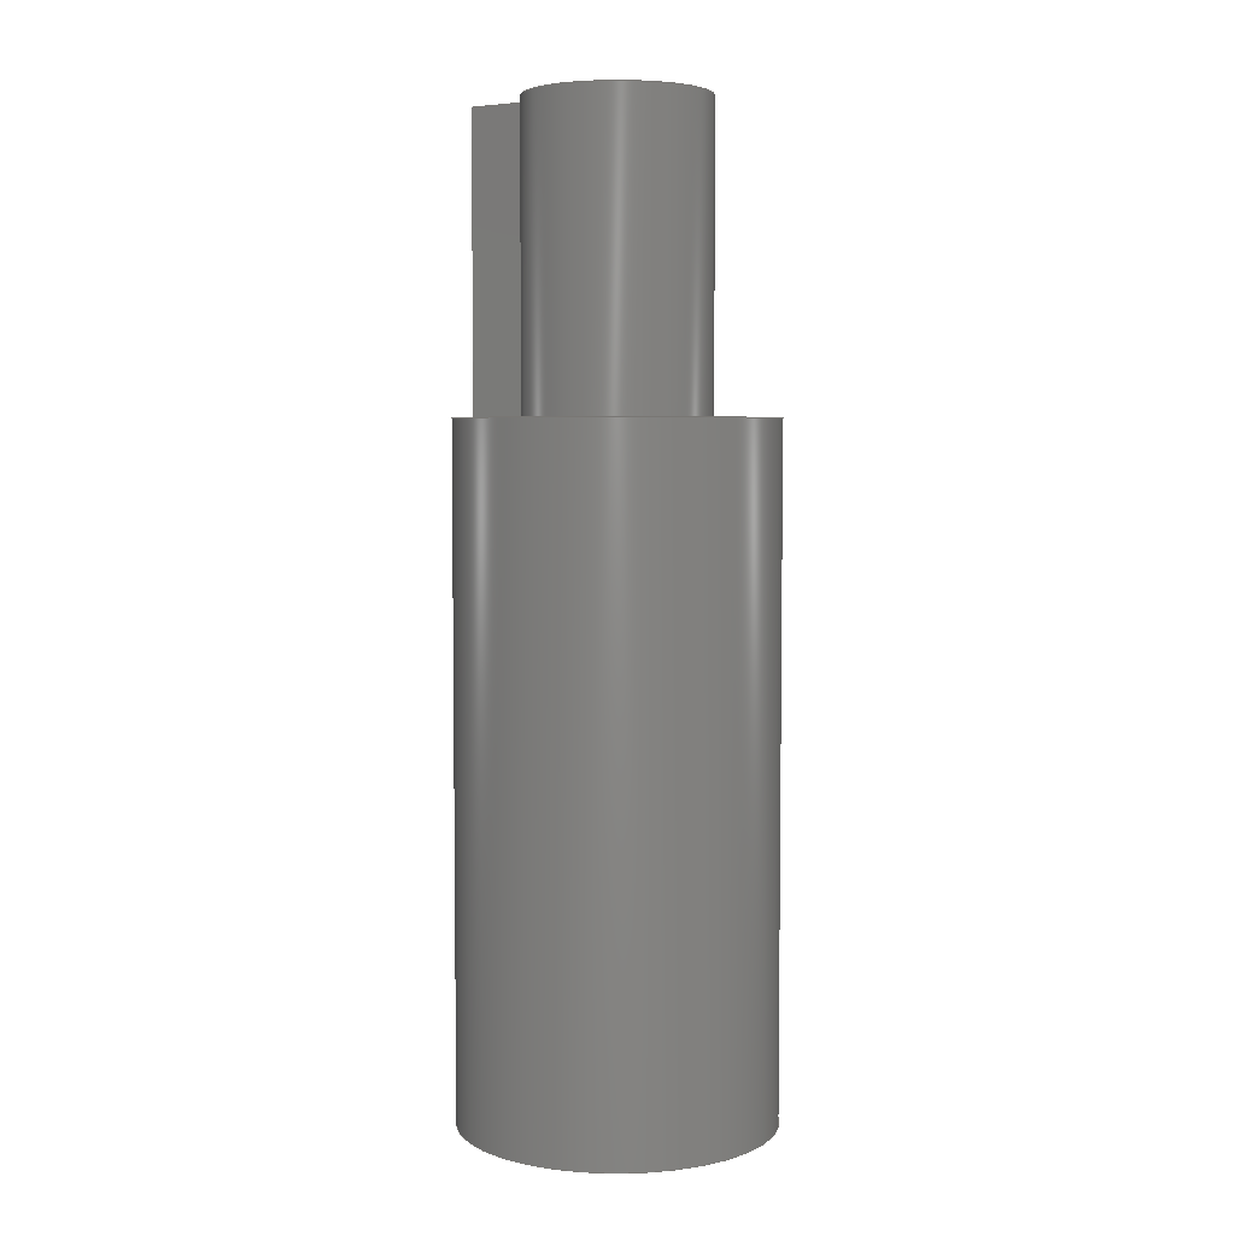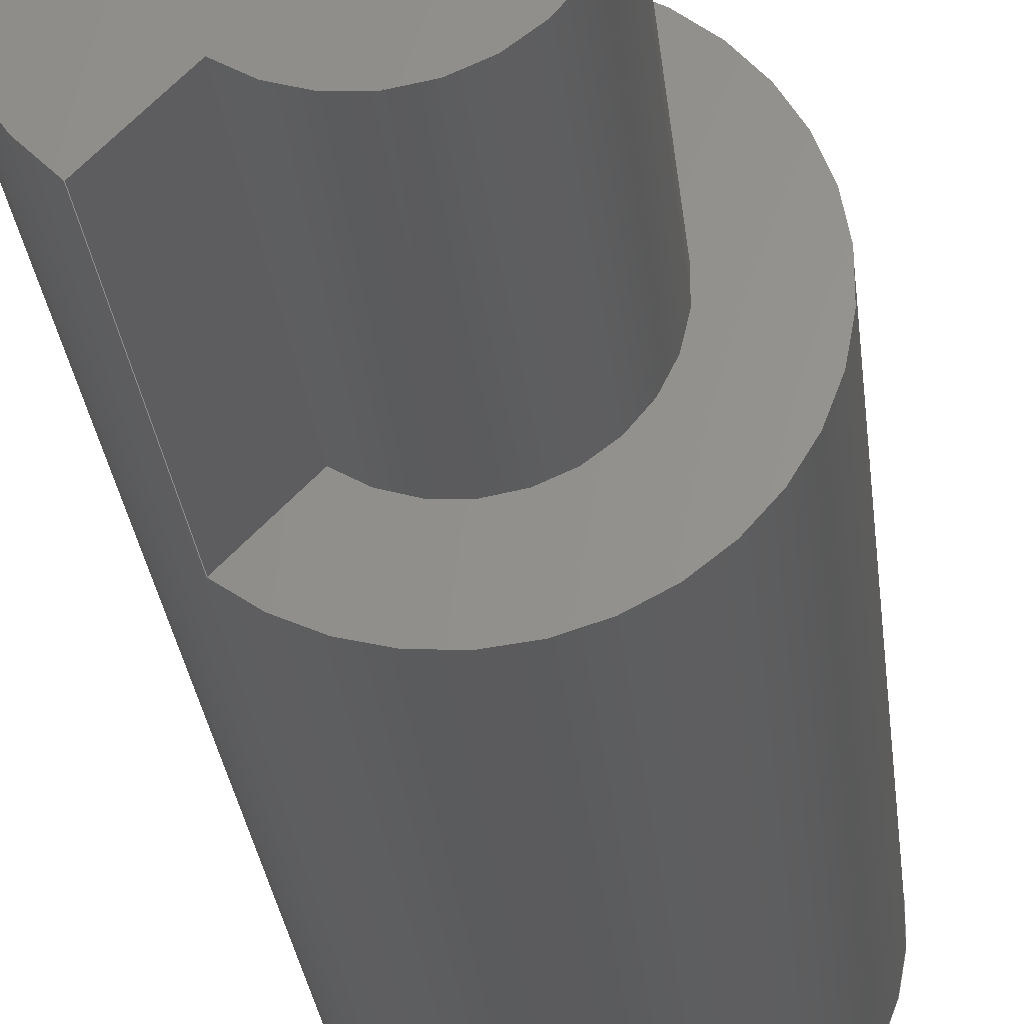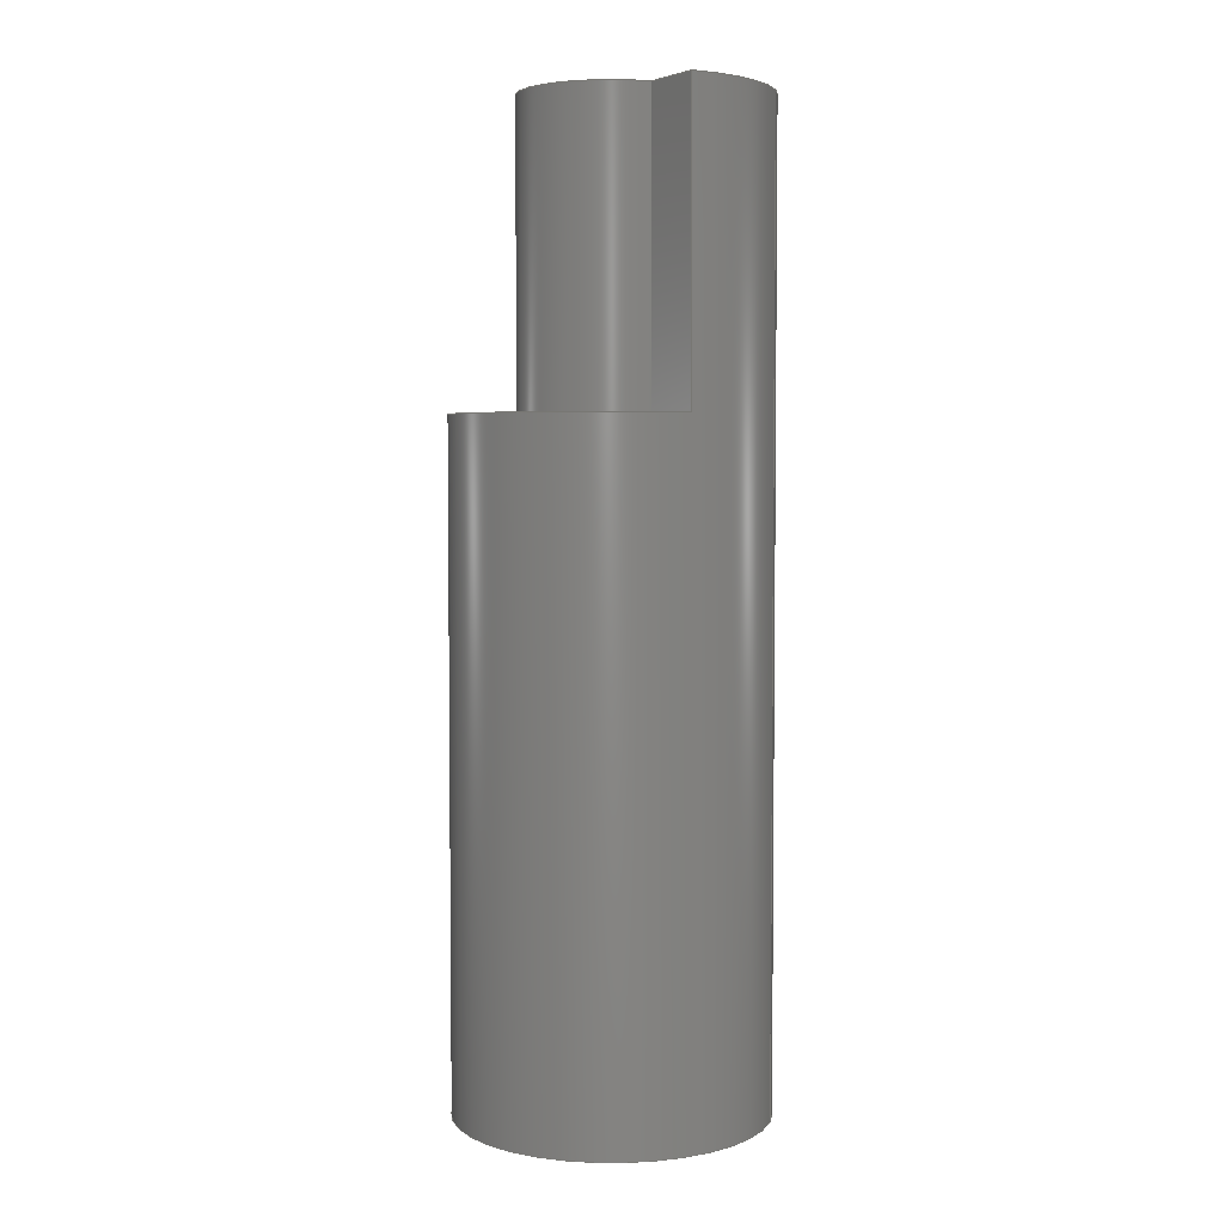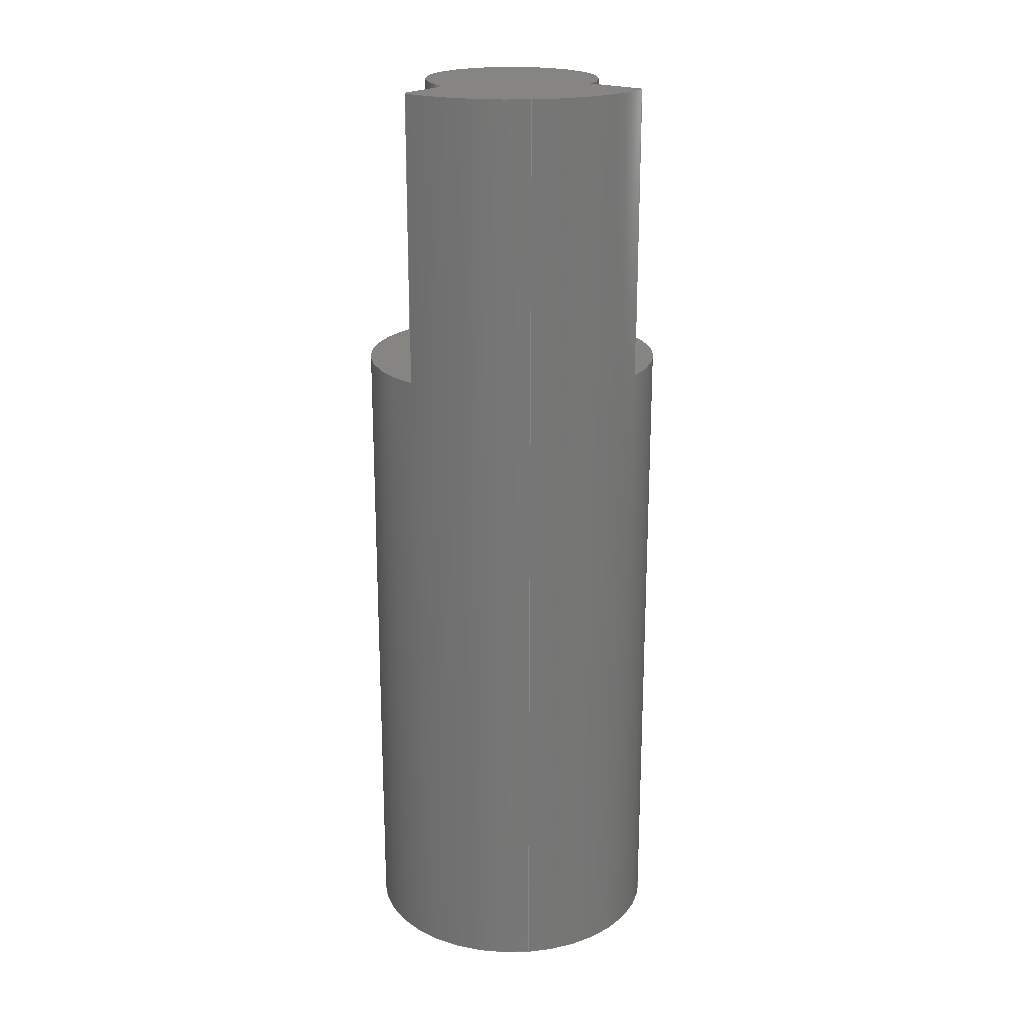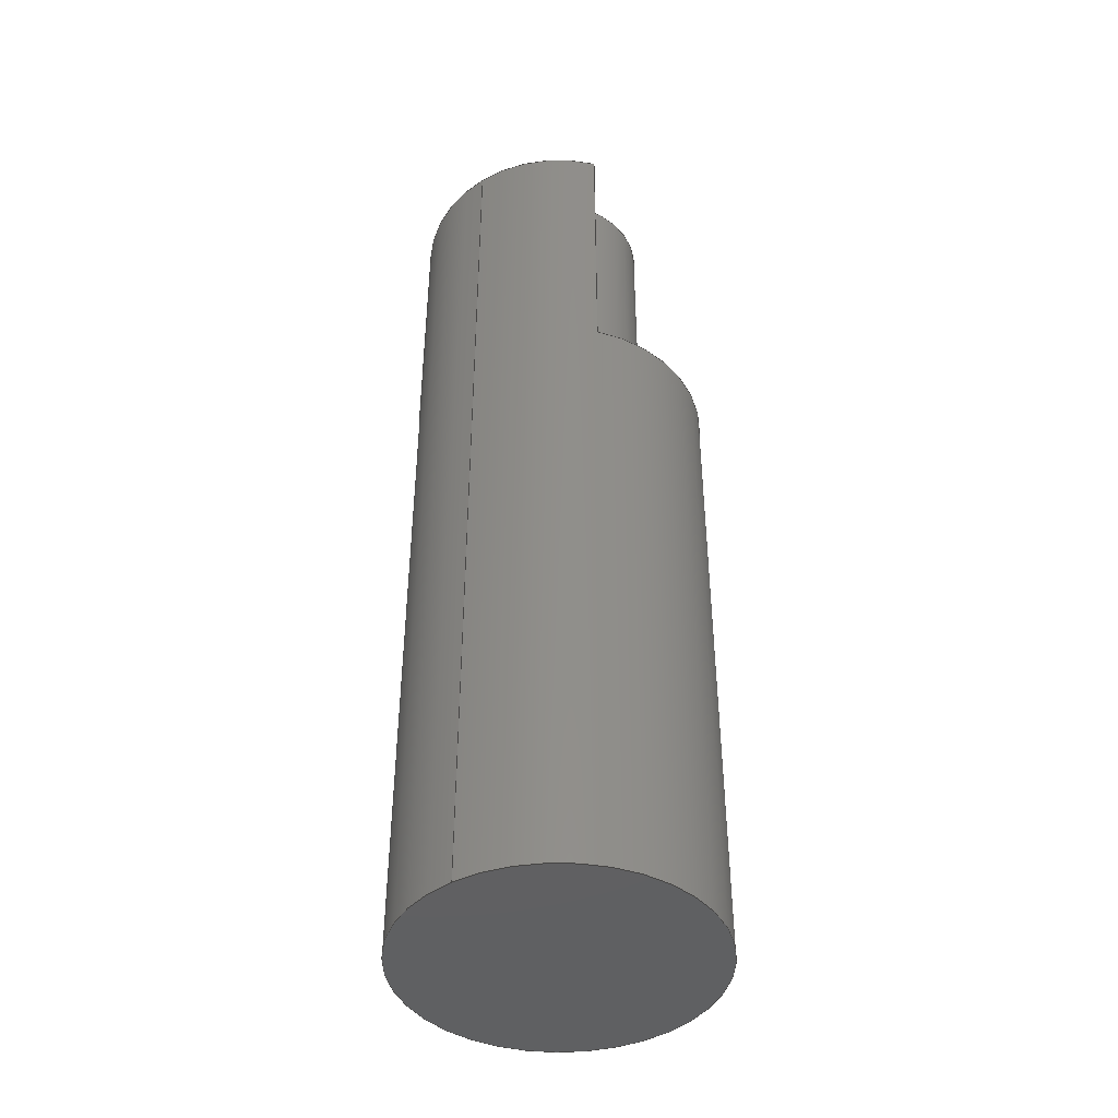
<metadata>
{"format":"step","ext":"step","renderer":"f3d","projection":"perspective","resolution":1024,"background":"white","views":[{"elev":4.7,"azim":76.0,"up":"+Z"},{"elev":-27.2,"azim":5.9,"up":"+Y"},{"elev":4.2,"azim":-166.5,"up":"+Z"},{"elev":20.8,"azim":-96.9,"up":"+Z"},{"elev":-43.0,"azim":-55.0,"up":"+Z"}]}
</metadata>
<code>
ISO-10303-21;
DATA;
#1=MECHANICAL_DESIGN_GEOMETRIC_PRESENTATION_REPRESENTATION('',(#4),#213);
#2=SHAPE_REPRESENTATION_RELATIONSHIP('SRR','None',#220,#3);
#3=ADVANCED_BREP_SHAPE_REPRESENTATION('',(#5),#212);
#4=STYLED_ITEM('',(#229),#5);
#5=MANIFOLD_SOLID_BREP('Body1',#113);
#6=CIRCLE('',#129,0.7);
#7=CIRCLE('',#130,0.7);
#8=CIRCLE('',#133,1.2);
#9=CIRCLE('',#135,1.2);
#10=CIRCLE('',#136,1.2);
#11=CIRCLE('',#137,1.2);
#12=CYLINDRICAL_SURFACE('',#128,0.7);
#13=CYLINDRICAL_SURFACE('',#134,1.2);
#14=FACE_OUTER_BOUND('',#21,.T.);
#15=FACE_OUTER_BOUND('',#22,.T.);
#16=FACE_OUTER_BOUND('',#23,.T.);
#17=FACE_OUTER_BOUND('',#24,.T.);
#18=FACE_OUTER_BOUND('',#25,.T.);
#19=FACE_OUTER_BOUND('',#26,.T.);
#20=FACE_OUTER_BOUND('',#27,.T.);
#21=EDGE_LOOP('',(#71,#72,#73,#74));
#22=EDGE_LOOP('',(#75,#76,#77,#78));
#23=EDGE_LOOP('',(#79,#80,#81,#82));
#24=EDGE_LOOP('',(#83,#84,#85,#86));
#25=EDGE_LOOP('',(#87,#88,#89,#90,#91,#92,#93,#94));
#26=EDGE_LOOP('',(#95,#96,#97,#98,#99));
#27=EDGE_LOOP('',(#100));
#28=LINE('',#181,#37);
#29=LINE('',#183,#38);
#30=LINE('',#185,#39);
#31=LINE('',#186,#40);
#32=LINE('',#191,#41);
#33=LINE('',#195,#42);
#34=LINE('',#197,#43);
#35=LINE('',#198,#44);
#36=LINE('',#205,#45);
#37=VECTOR('',#144,1);
#38=VECTOR('',#145,1);
#39=VECTOR('',#146,1);
#40=VECTOR('',#147,1);
#41=VECTOR('',#152,1);
#42=VECTOR('',#157,1);
#43=VECTOR('',#158,1);
#44=VECTOR('',#159,1);
#45=VECTOR('',#168,1.2);
#46=VERTEX_POINT('',#179);
#47=VERTEX_POINT('',#180);
#48=VERTEX_POINT('',#182);
#49=VERTEX_POINT('',#184);
#50=VERTEX_POINT('',#188);
#51=VERTEX_POINT('',#190);
#52=VERTEX_POINT('',#194);
#53=VERTEX_POINT('',#196);
#54=VERTEX_POINT('',#202);
#55=VERTEX_POINT('',#204);
#56=EDGE_CURVE('',#46,#47,#28,.T.);
#57=EDGE_CURVE('',#46,#48,#29,.T.);
#58=EDGE_CURVE('',#48,#49,#30,.T.);
#59=EDGE_CURVE('',#47,#49,#31,.T.);
#60=EDGE_CURVE('',#50,#46,#6,.T.);
#61=EDGE_CURVE('',#50,#51,#32,.T.);
#62=EDGE_CURVE('',#51,#48,#7,.T.);
#63=EDGE_CURVE('',#52,#50,#33,.T.);
#64=EDGE_CURVE('',#53,#52,#34,.T.);
#65=EDGE_CURVE('',#53,#51,#35,.T.);
#66=EDGE_CURVE('',#49,#53,#8,.T.);
#67=EDGE_CURVE('',#54,#52,#9,.T.);
#68=EDGE_CURVE('',#54,#55,#36,.T.);
#69=EDGE_CURVE('',#55,#55,#10,.T.);
#70=EDGE_CURVE('',#47,#54,#11,.T.);
#71=ORIENTED_EDGE('',*,*,#56,.F.);
#72=ORIENTED_EDGE('',*,*,#57,.T.);
#73=ORIENTED_EDGE('',*,*,#58,.T.);
#74=ORIENTED_EDGE('',*,*,#59,.F.);
#75=ORIENTED_EDGE('',*,*,#60,.F.);
#76=ORIENTED_EDGE('',*,*,#61,.T.);
#77=ORIENTED_EDGE('',*,*,#62,.T.);
#78=ORIENTED_EDGE('',*,*,#57,.F.);
#79=ORIENTED_EDGE('',*,*,#63,.F.);
#80=ORIENTED_EDGE('',*,*,#64,.F.);
#81=ORIENTED_EDGE('',*,*,#65,.T.);
#82=ORIENTED_EDGE('',*,*,#61,.F.);
#83=ORIENTED_EDGE('',*,*,#66,.F.);
#84=ORIENTED_EDGE('',*,*,#58,.F.);
#85=ORIENTED_EDGE('',*,*,#62,.F.);
#86=ORIENTED_EDGE('',*,*,#65,.F.);
#87=ORIENTED_EDGE('',*,*,#59,.T.);
#88=ORIENTED_EDGE('',*,*,#66,.T.);
#89=ORIENTED_EDGE('',*,*,#64,.T.);
#90=ORIENTED_EDGE('',*,*,#67,.F.);
#91=ORIENTED_EDGE('',*,*,#68,.T.);
#92=ORIENTED_EDGE('',*,*,#69,.T.);
#93=ORIENTED_EDGE('',*,*,#68,.F.);
#94=ORIENTED_EDGE('',*,*,#70,.F.);
#95=ORIENTED_EDGE('',*,*,#56,.T.);
#96=ORIENTED_EDGE('',*,*,#70,.T.);
#97=ORIENTED_EDGE('',*,*,#67,.T.);
#98=ORIENTED_EDGE('',*,*,#63,.T.);
#99=ORIENTED_EDGE('',*,*,#60,.T.);
#100=ORIENTED_EDGE('',*,*,#69,.F.);
#101=PLANE('',#127);
#102=PLANE('',#131);
#103=PLANE('',#132);
#104=PLANE('',#138);
#105=PLANE('',#139);
#106=ADVANCED_FACE('',(#14),#101,.F.);
#107=ADVANCED_FACE('',(#15),#12,.T.);
#108=ADVANCED_FACE('',(#16),#102,.F.);
#109=ADVANCED_FACE('',(#17),#103,.T.);
#110=ADVANCED_FACE('',(#18),#13,.T.);
#111=ADVANCED_FACE('',(#19),#104,.T.);
#112=ADVANCED_FACE('',(#20),#105,.F.);
#113=CLOSED_SHELL('',(#106,#107,#108,#109,#110,#111,#112));
#114=DERIVED_UNIT_ELEMENT(#116,1);
#115=DERIVED_UNIT_ELEMENT(#215,3);
#116=(
MASS_UNIT()
NAMED_UNIT(*)
SI_UNIT(.KILO.,.GRAM.)
);
#117=DERIVED_UNIT((#114,#115));
#118=MEASURE_REPRESENTATION_ITEM('density measure',
POSITIVE_RATIO_MEASURE(7850),#117);
#119=PROPERTY_DEFINITION_REPRESENTATION(#124,#121);
#120=PROPERTY_DEFINITION_REPRESENTATION(#125,#122);
#121=REPRESENTATION('material name',(#123),#212);
#122=REPRESENTATION('density',(#118),#212);
#123=DESCRIPTIVE_REPRESENTATION_ITEM('Steel','Steel');
#124=PROPERTY_DEFINITION('material property','material name',#222);
#125=PROPERTY_DEFINITION('material property','density of part',#222);
#126=AXIS2_PLACEMENT_3D('placement',#177,#140,#141);
#127=AXIS2_PLACEMENT_3D('',#178,#142,#143);
#128=AXIS2_PLACEMENT_3D('',#187,#148,#149);
#129=AXIS2_PLACEMENT_3D('',#189,#150,#151);
#130=AXIS2_PLACEMENT_3D('',#192,#153,#154);
#131=AXIS2_PLACEMENT_3D('',#193,#155,#156);
#132=AXIS2_PLACEMENT_3D('',#199,#160,#161);
#133=AXIS2_PLACEMENT_3D('',#200,#162,#163);
#134=AXIS2_PLACEMENT_3D('',#201,#164,#165);
#135=AXIS2_PLACEMENT_3D('',#203,#166,#167);
#136=AXIS2_PLACEMENT_3D('',#206,#169,#170);
#137=AXIS2_PLACEMENT_3D('',#207,#171,#172);
#138=AXIS2_PLACEMENT_3D('',#208,#173,#174);
#139=AXIS2_PLACEMENT_3D('',#209,#175,#176);
#140=DIRECTION('axis',(0,0,1));
#141=DIRECTION('refdir',(1,0,0));
#142=DIRECTION('center_axis',(-0.7071,-0.7071,0));
#143=DIRECTION('ref_axis',(-0.7071,0.7071,0));
#144=DIRECTION('',(-0.7071,0.7071,0));
#145=DIRECTION('',(0,0,-1));
#146=DIRECTION('',(-0.7071,0.7071,0));
#147=DIRECTION('',(0,0,-1));
#148=DIRECTION('center_axis',(0,0,-1));
#149=DIRECTION('ref_axis',(1,0.005406,0));
#150=DIRECTION('center_axis',(0,0,1));
#151=DIRECTION('ref_axis',(-0.5931,-0.8051,0));
#152=DIRECTION('',(0,0,-1));
#153=DIRECTION('center_axis',(0,0,1));
#154=DIRECTION('ref_axis',(-0.5931,-0.8051,0));
#155=DIRECTION('center_axis',(-0.7071,0.7071,0));
#156=DIRECTION('ref_axis',(0.7071,0.7071,0));
#157=DIRECTION('',(0.7071,0.7071,0));
#158=DIRECTION('',(0,0,1));
#159=DIRECTION('',(0.7071,0.7071,0));
#160=DIRECTION('center_axis',(0,0,1));
#161=DIRECTION('ref_axis',(1,0,0));
#162=DIRECTION('center_axis',(0,0,-1));
#163=DIRECTION('ref_axis',(1,0,0));
#164=DIRECTION('center_axis',(0,0,1));
#165=DIRECTION('ref_axis',(1,0,0));
#166=DIRECTION('center_axis',(0,0,1));
#167=DIRECTION('ref_axis',(1,0,0));
#168=DIRECTION('',(0,0,-1));
#169=DIRECTION('center_axis',(0,0,1));
#170=DIRECTION('ref_axis',(1,0,0));
#171=DIRECTION('center_axis',(0,0,1));
#172=DIRECTION('ref_axis',(1,0,0));
#173=DIRECTION('center_axis',(0,0,1));
#174=DIRECTION('ref_axis',(1,0,0));
#175=DIRECTION('center_axis',(0,0,1));
#176=DIRECTION('ref_axis',(1,0,0));
#177=CARTESIAN_POINT('',(0,0,0));
#178=CARTESIAN_POINT('Origin',(-0.4212,0.5591,7.5));
#179=CARTESIAN_POINT('',(-0.4212,0.5591,7.5));
#180=CARTESIAN_POINT('',(-0.7768,0.9147,7.5));
#181=CARTESIAN_POINT('',(-0.1761,0.314,7.5));
#182=CARTESIAN_POINT('',(-0.4212,0.5591,5.2));
#183=CARTESIAN_POINT('',(-0.4212,0.5591,7.5));
#184=CARTESIAN_POINT('',(-0.7768,0.9147,5.2));
#185=CARTESIAN_POINT('',(-0.7768,0.9147,5.2));
#186=CARTESIAN_POINT('',(-0.7768,0.9147,0));
#187=CARTESIAN_POINT('Origin',(0,-1.11e-16,7.5));
#188=CARTESIAN_POINT('',(-0.4152,-0.5636,7.5));
#189=CARTESIAN_POINT('Origin',(0,-1.11e-16,7.5));
#190=CARTESIAN_POINT('',(-0.4152,-0.5636,5.2));
#191=CARTESIAN_POINT('',(-0.4152,-0.5636,7.5));
#192=CARTESIAN_POINT('Origin',(0,-1.11e-16,5.2));
#193=CARTESIAN_POINT('Origin',(-0.771,-0.9195,7.5));
#194=CARTESIAN_POINT('',(-0.771,-0.9195,7.5));
#195=CARTESIAN_POINT('',(-0.3484,-0.4969,7.5));
#196=CARTESIAN_POINT('',(-0.771,-0.9195,5.2));
#197=CARTESIAN_POINT('',(-0.771,-0.9195,0));
#198=CARTESIAN_POINT('',(-0.4152,-0.5636,5.2));
#199=CARTESIAN_POINT('Origin',(0.2116,2.22e-16,5.2));
#200=CARTESIAN_POINT('Origin',(0,0,5.2));
#201=CARTESIAN_POINT('Origin',(0,0,0));
#202=CARTESIAN_POINT('',(-1.2,-1.47e-16,7.5));
#203=CARTESIAN_POINT('Origin',(0,0,7.5));
#204=CARTESIAN_POINT('',(-1.2,-1.47e-16,0));
#205=CARTESIAN_POINT('',(-1.2,-1.47e-16,0));
#206=CARTESIAN_POINT('Origin',(0,0,0));
#207=CARTESIAN_POINT('Origin',(0,0,7.5));
#208=CARTESIAN_POINT('Origin',(0,0,7.5));
#209=CARTESIAN_POINT('Origin',(0,0,0));
#210=UNCERTAINTY_MEASURE_WITH_UNIT(LENGTH_MEASURE(0.001),#214,
'DISTANCE_ACCURACY_VALUE',
'Maximum model space distance between geometric entities at asserted c
onnectivities');
#211=UNCERTAINTY_MEASURE_WITH_UNIT(LENGTH_MEASURE(0.001),#214,
'DISTANCE_ACCURACY_VALUE',
'Maximum model space distance between geometric entities at asserted c
onnectivities');
#212=(
GEOMETRIC_REPRESENTATION_CONTEXT(3)
GLOBAL_UNCERTAINTY_ASSIGNED_CONTEXT((#210))
GLOBAL_UNIT_ASSIGNED_CONTEXT((#214,#216,#217))
REPRESENTATION_CONTEXT('','3D')
);
#213=(
GEOMETRIC_REPRESENTATION_CONTEXT(3)
GLOBAL_UNCERTAINTY_ASSIGNED_CONTEXT((#211))
GLOBAL_UNIT_ASSIGNED_CONTEXT((#214,#216,#217))
REPRESENTATION_CONTEXT('','3D')
);
#214=(
LENGTH_UNIT()
NAMED_UNIT(*)
SI_UNIT(.CENTI.,.METRE.)
);
#215=(
LENGTH_UNIT()
NAMED_UNIT(*)
SI_UNIT($,.METRE.)
);
#216=(
NAMED_UNIT(*)
PLANE_ANGLE_UNIT()
SI_UNIT($,.RADIAN.)
);
#217=(
NAMED_UNIT(*)
SI_UNIT($,.STERADIAN.)
SOLID_ANGLE_UNIT()
);
#218=SHAPE_DEFINITION_REPRESENTATION(#219,#220);
#219=PRODUCT_DEFINITION_SHAPE('',$,#222);
#220=SHAPE_REPRESENTATION('',(#126),#212);
#221=PRODUCT_DEFINITION_CONTEXT('part definition',#226,'design');
#222=PRODUCT_DEFINITION('bid','bid v4',#223,#221);
#223=PRODUCT_DEFINITION_FORMATION('',$,#228);
#224=PRODUCT_RELATED_PRODUCT_CATEGORY('bid v4','bid v4',(#228));
#225=APPLICATION_PROTOCOL_DEFINITION('international standard',
'automotive_design',2009,#226);
#226=APPLICATION_CONTEXT(
'Core Data for Automotive Mechanical Design Process');
#227=PRODUCT_CONTEXT('part definition',#226,'mechanical');
#228=PRODUCT('bid','bid v4',$,(#227));
#229=PRESENTATION_STYLE_ASSIGNMENT((#230));
#230=SURFACE_STYLE_USAGE(.BOTH.,#231);
#231=SURFACE_SIDE_STYLE('',(#232));
#232=SURFACE_STYLE_FILL_AREA(#233);
#233=FILL_AREA_STYLE('Steel - Satin',(#234));
#234=FILL_AREA_STYLE_COLOUR('Steel - Satin',#235);
#235=COLOUR_RGB('Steel - Satin',0.6275,0.6275,0.6275);
ENDSEC;
END-ISO-10303-21;

</code>
